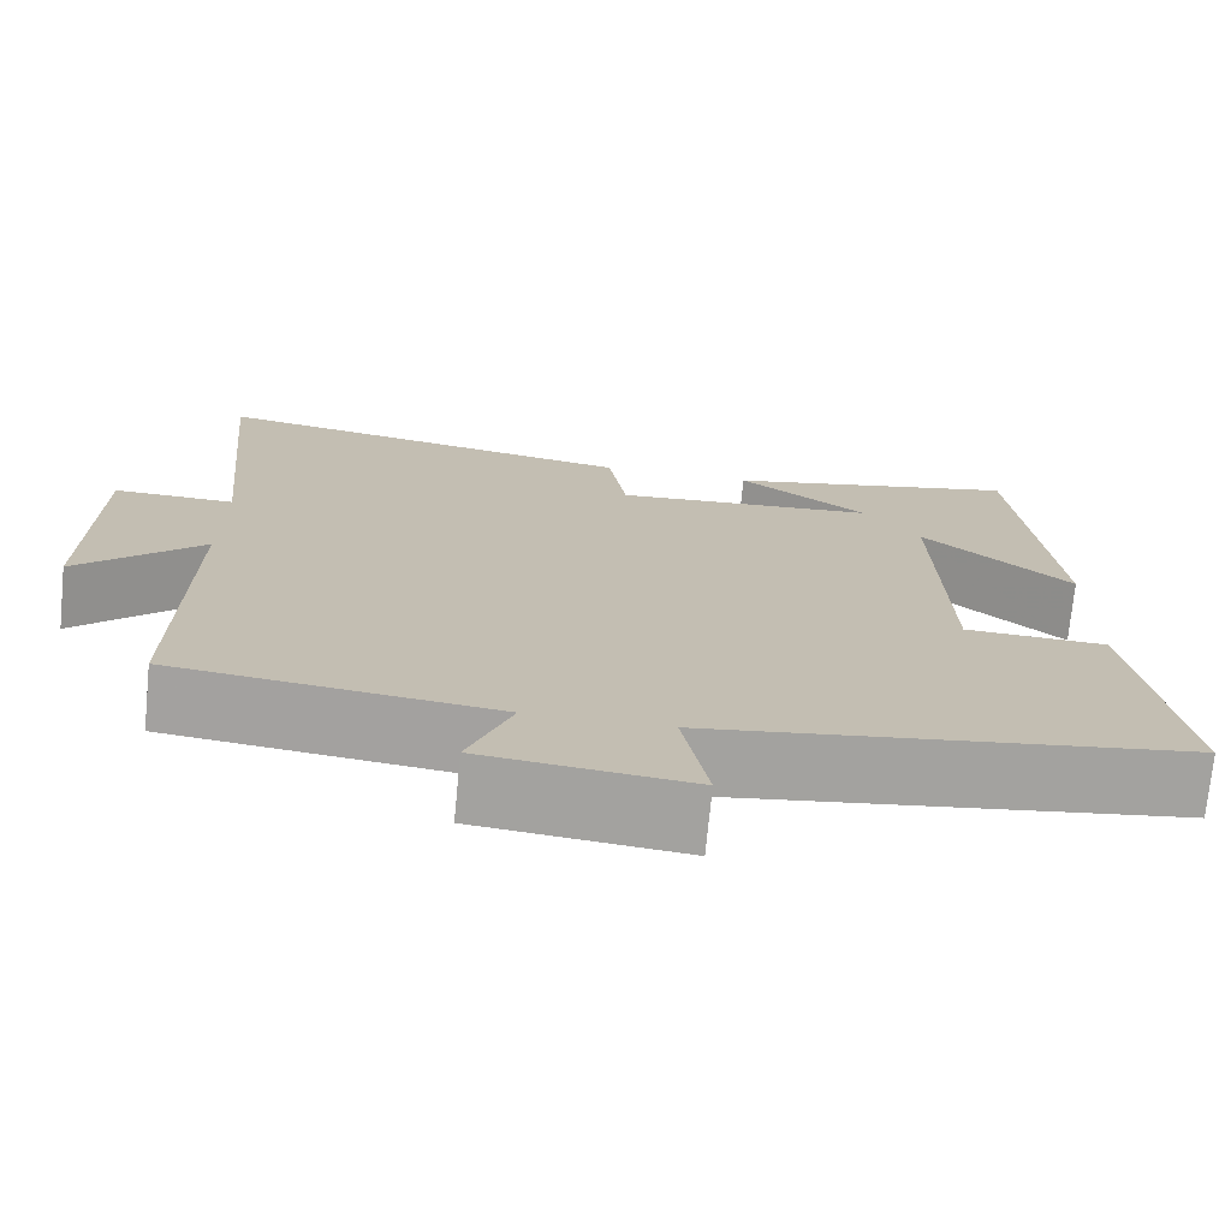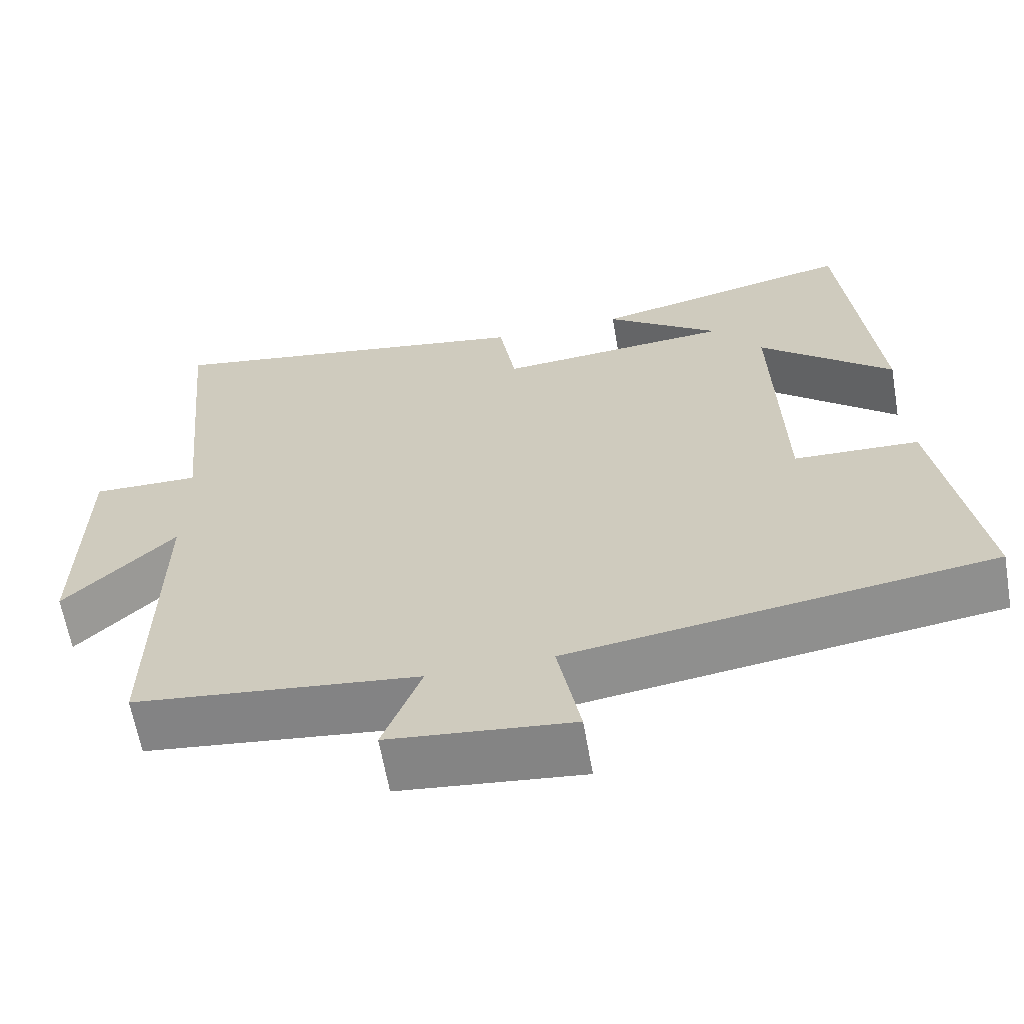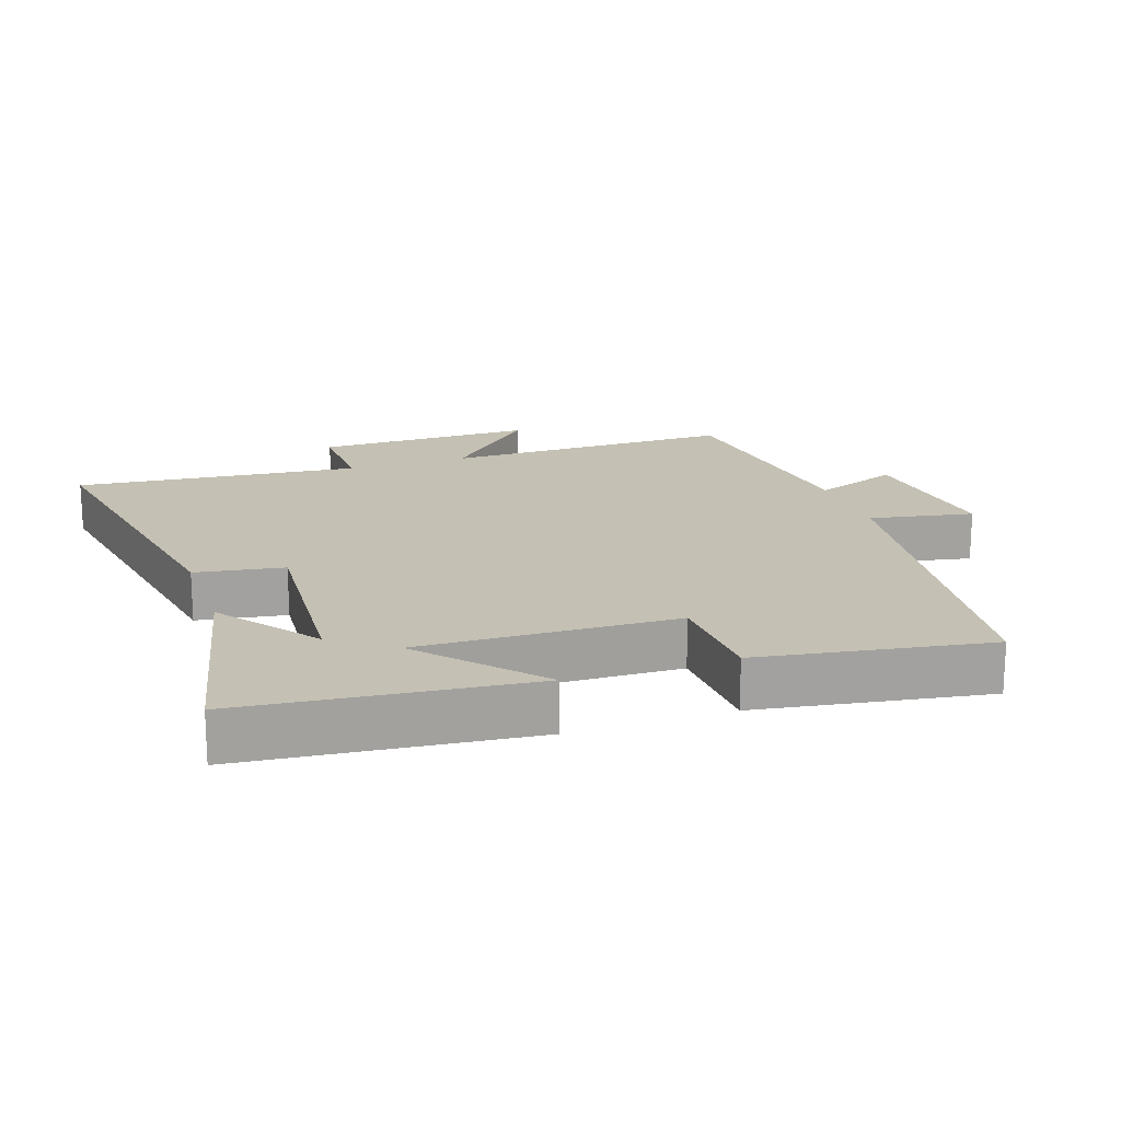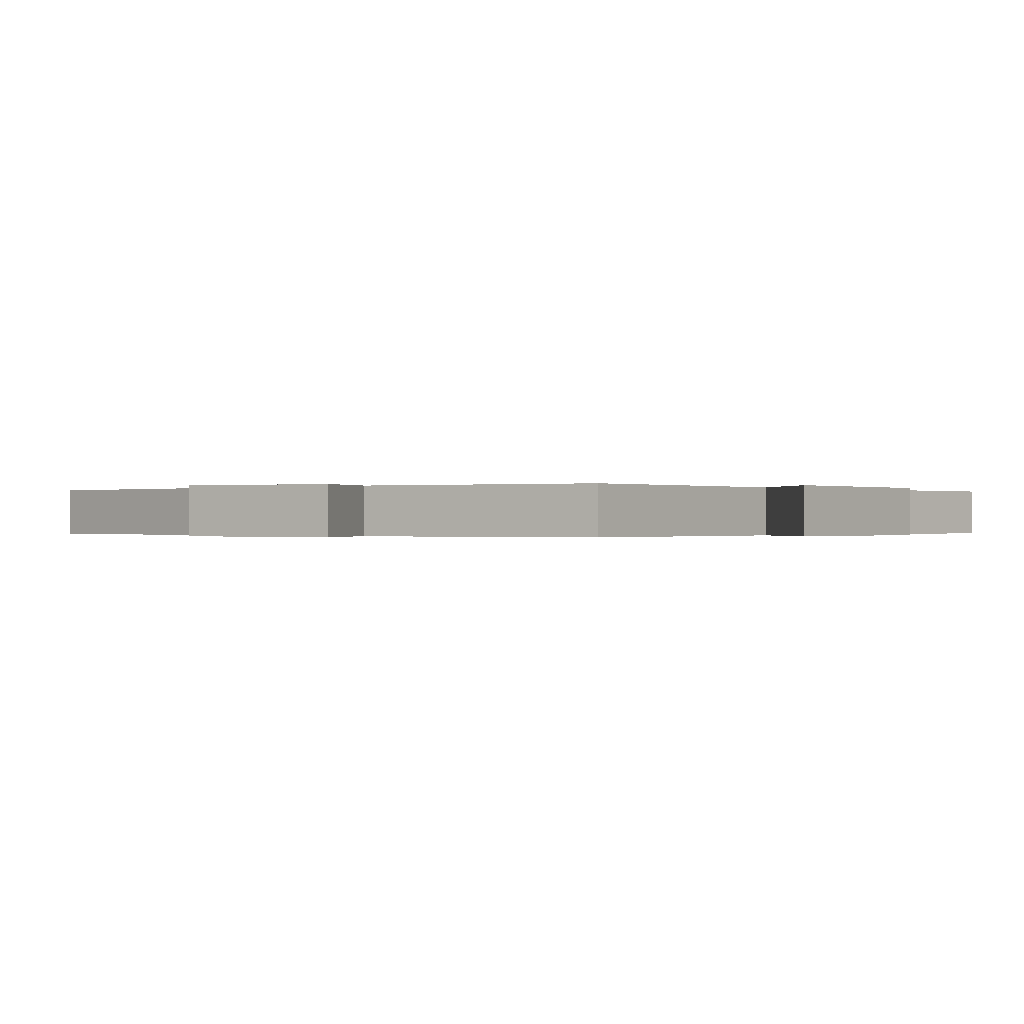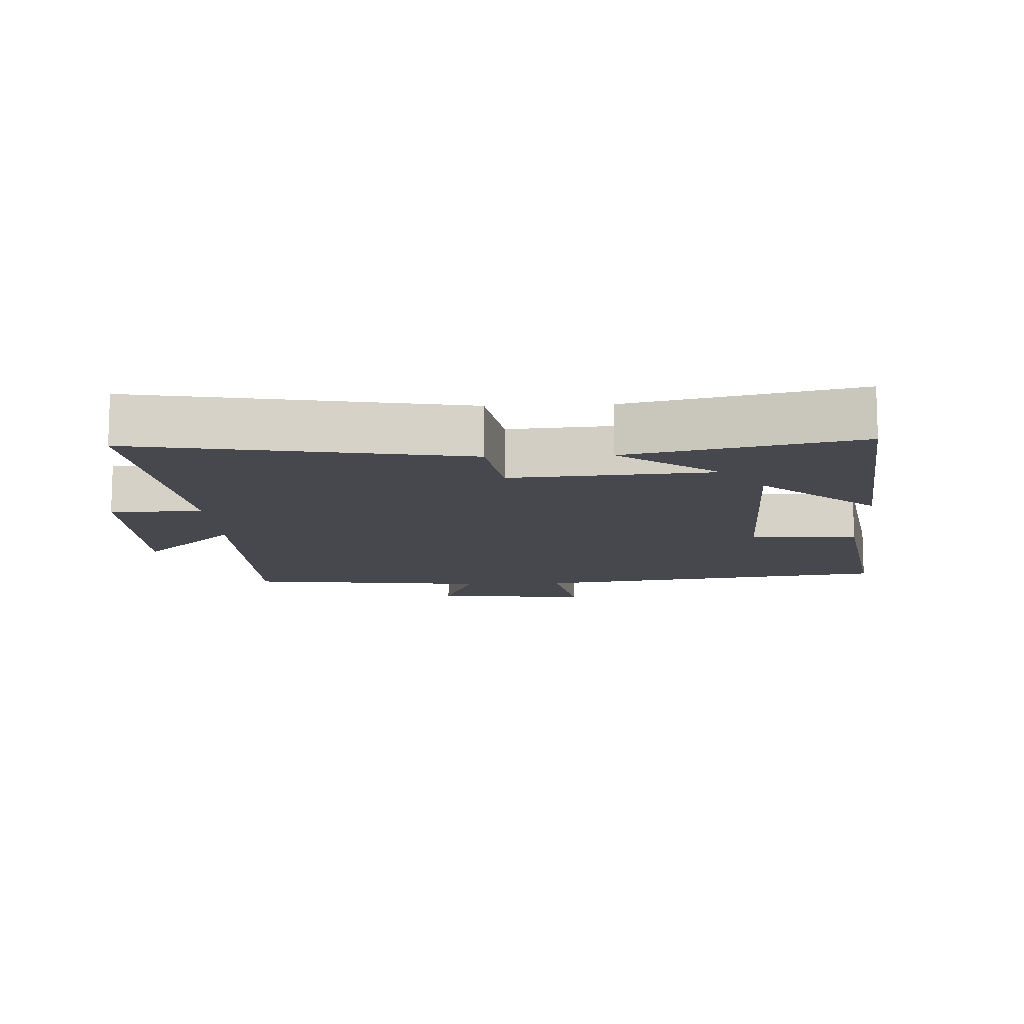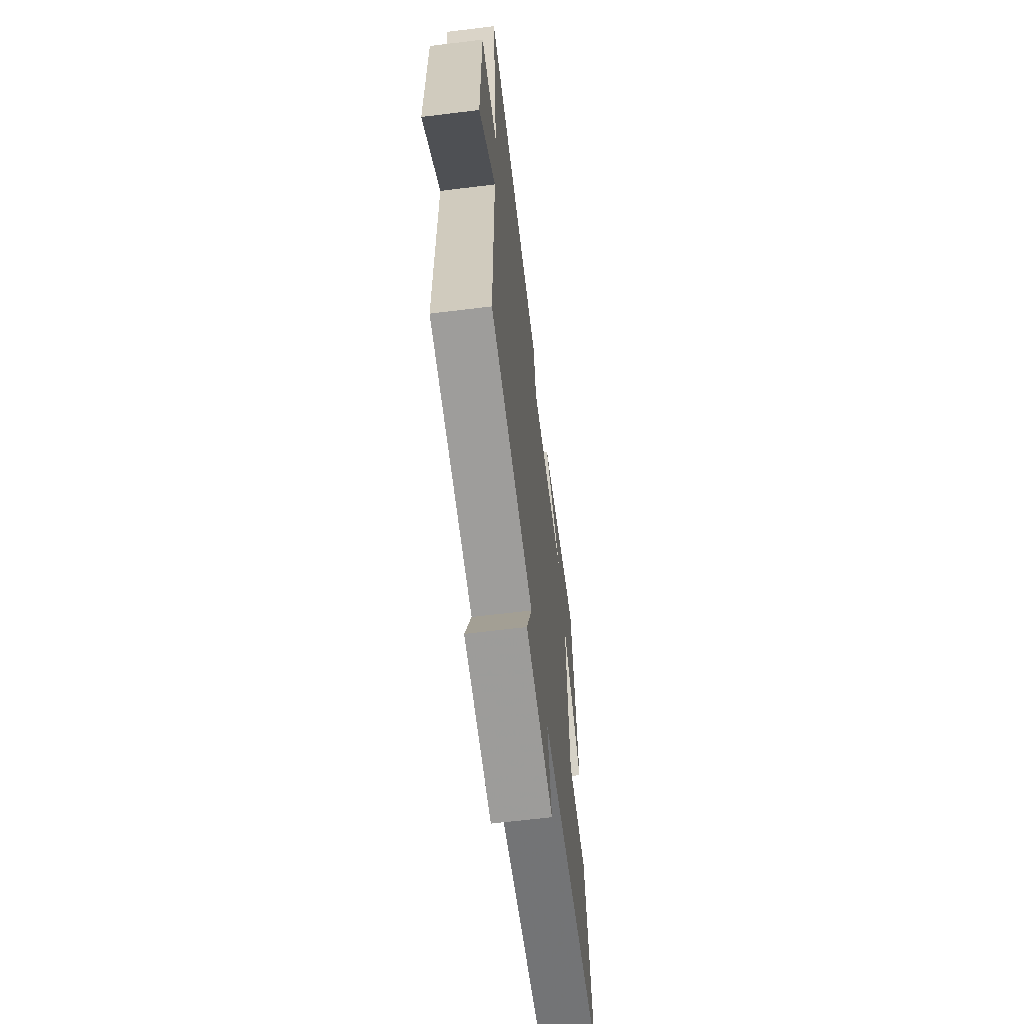
<metadata>
{"format":"obj","ext":"obj","renderer":"f3d","projection":"perspective","resolution":1024,"background":"white","views":[{"elev":-73.0,"azim":-5.6,"up":"+Z"},{"elev":-63.4,"azim":9.9,"up":"+Z"},{"elev":18.0,"azim":71.2,"up":"+Y"},{"elev":-0.2,"azim":-142.7,"up":"+Y"},{"elev":-11.7,"azim":2.8,"up":"+Y"},{"elev":-63.8,"azim":-82.9,"up":"+Z"}]}
</metadata>
<code>
v -0.541 0.07 0.586
v -0.055 0.07 0.5
v -0.034 0.07 0.369
v 0.266 0.07 0.391
v 0.119 0.07 0.5
v 0.458 0.07 0.575
v 0.5 0.07 0.153
v 0.33 0.07 0.302
v 0.34 0.07 -0.078
v 0.5 0.07 -0.085
v 0.554 0.07 -0.425
v 0.014 0.07 -0.5
v 0.043 0.07 -0.654
v -0.191 0.07 -0.628
v -0.142 0.07 -0.5
v -0.505 0.07 -0.456
v -0.5 0.07 -0.021
v -0.641 0.07 -0.16
v -0.637 0.07 0.166
v -0.5 0.07 0.163
v -0.541 0 0.586
v -0.055 0 0.5
v -0.034 0 0.369
v 0.266 0 0.391
v 0.119 0 0.5
v 0.458 0 0.575
v 0.5 0 0.153
v 0.33 0 0.302
v 0.34 0 -0.078
v 0.5 0 -0.085
v 0.554 0 -0.425
v 0.014 0 -0.5
v 0.043 0 -0.654
v -0.191 0 -0.628
v -0.142 0 -0.5
v -0.505 0 -0.456
v -0.5 0 -0.021
v -0.641 0 -0.16
v -0.637 0 0.166
v -0.5 0 0.163
f 17 18 19 20
f 15 16 17
f 15 17 20
f 12 13 14 15
f 9 10 11 12
f 8 9 12 15
f 6 7 8
f 4 5 6
f 4 6 8 15
f 20 1 2 3
f 3 4 15 20
f 40 39 38 37
f 37 36 35
f 40 37 35
f 35 34 33 32
f 32 31 30 29
f 35 32 29 28
f 28 27 26
f 26 25 24
f 35 28 26 24
f 23 22 21 40
f 40 35 24 23
f 1 21 22 2
f 2 22 23 3
f 3 23 24 4
f 4 24 25 5
f 5 25 26 6
f 6 26 27 7
f 7 27 28 8
f 8 28 29 9
f 9 29 30 10
f 10 30 31 11
f 11 31 32 12
f 12 32 33 13
f 13 33 34 14
f 14 34 35 15
f 15 35 36 16
f 16 36 37 17
f 17 37 38 18
f 18 38 39 19
f 19 39 40 20
f 20 40 21 1

</code>
